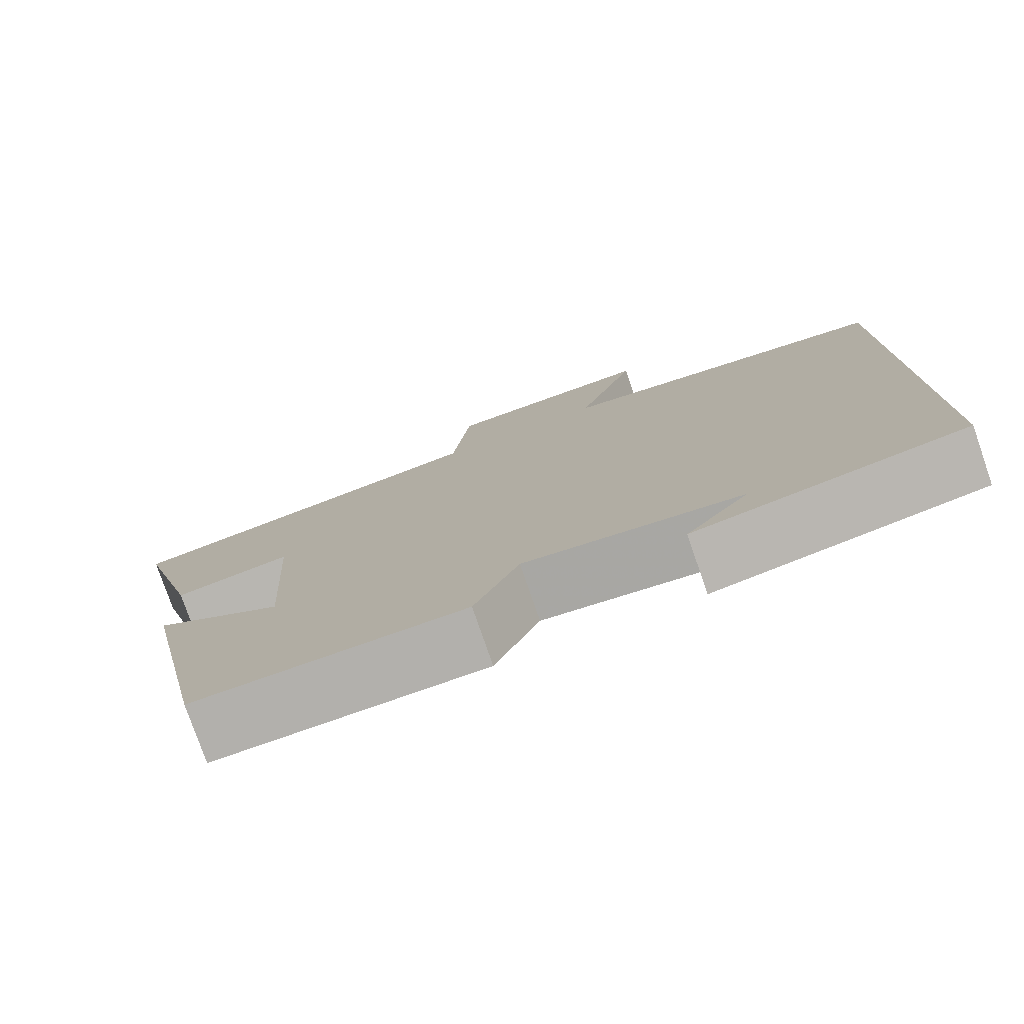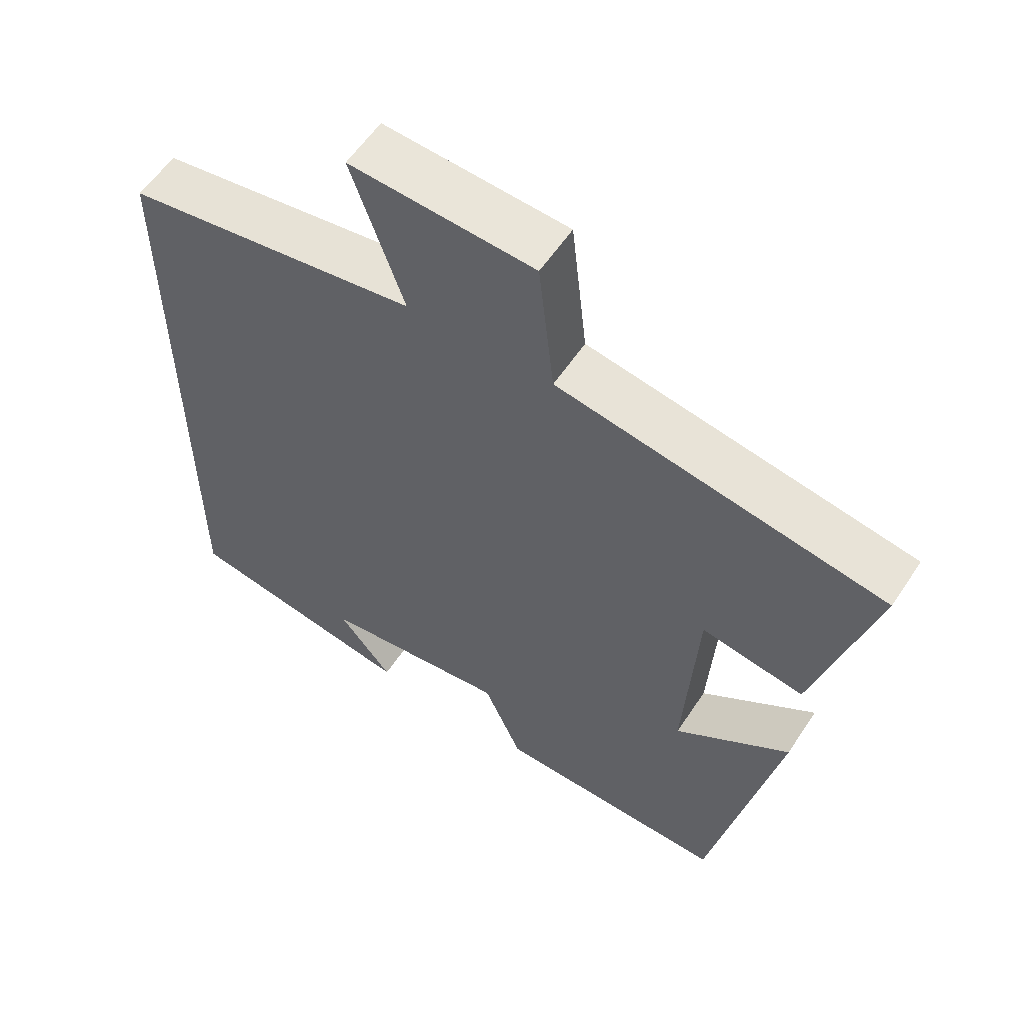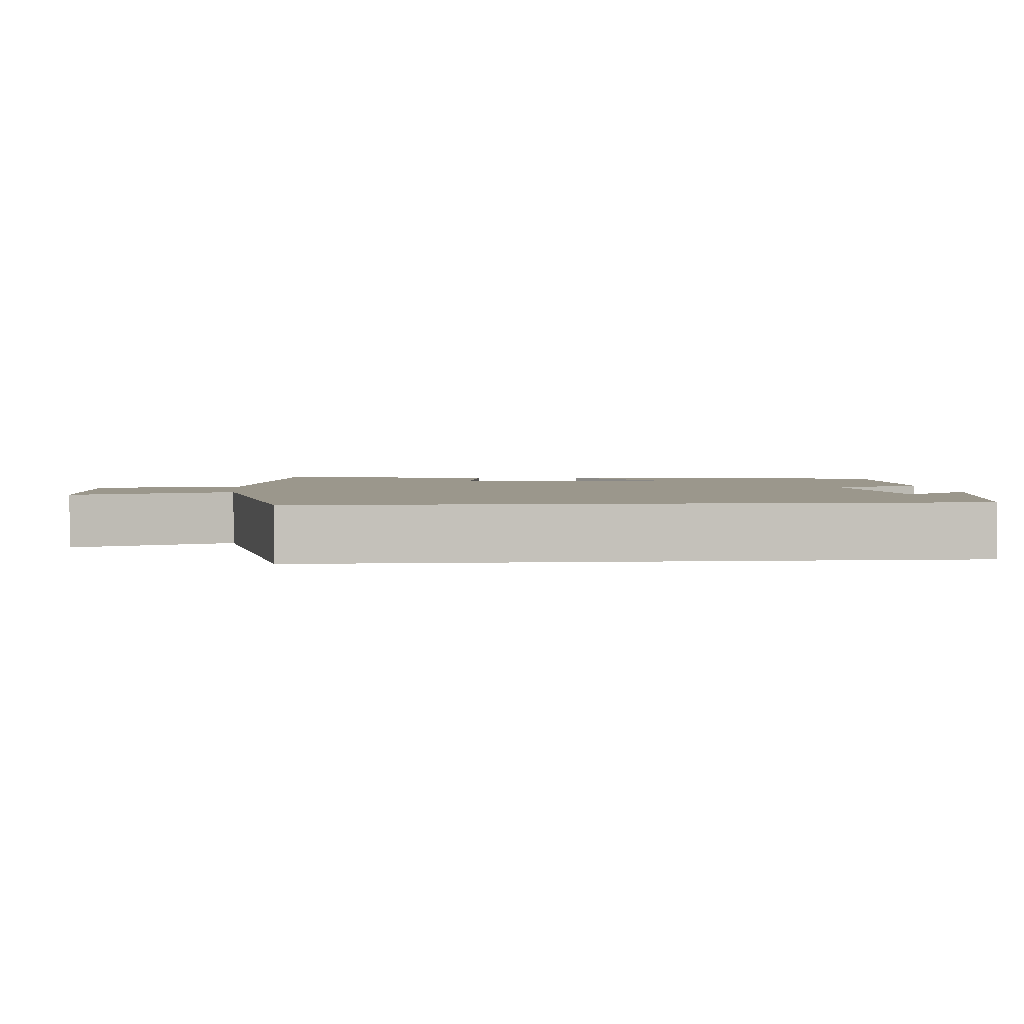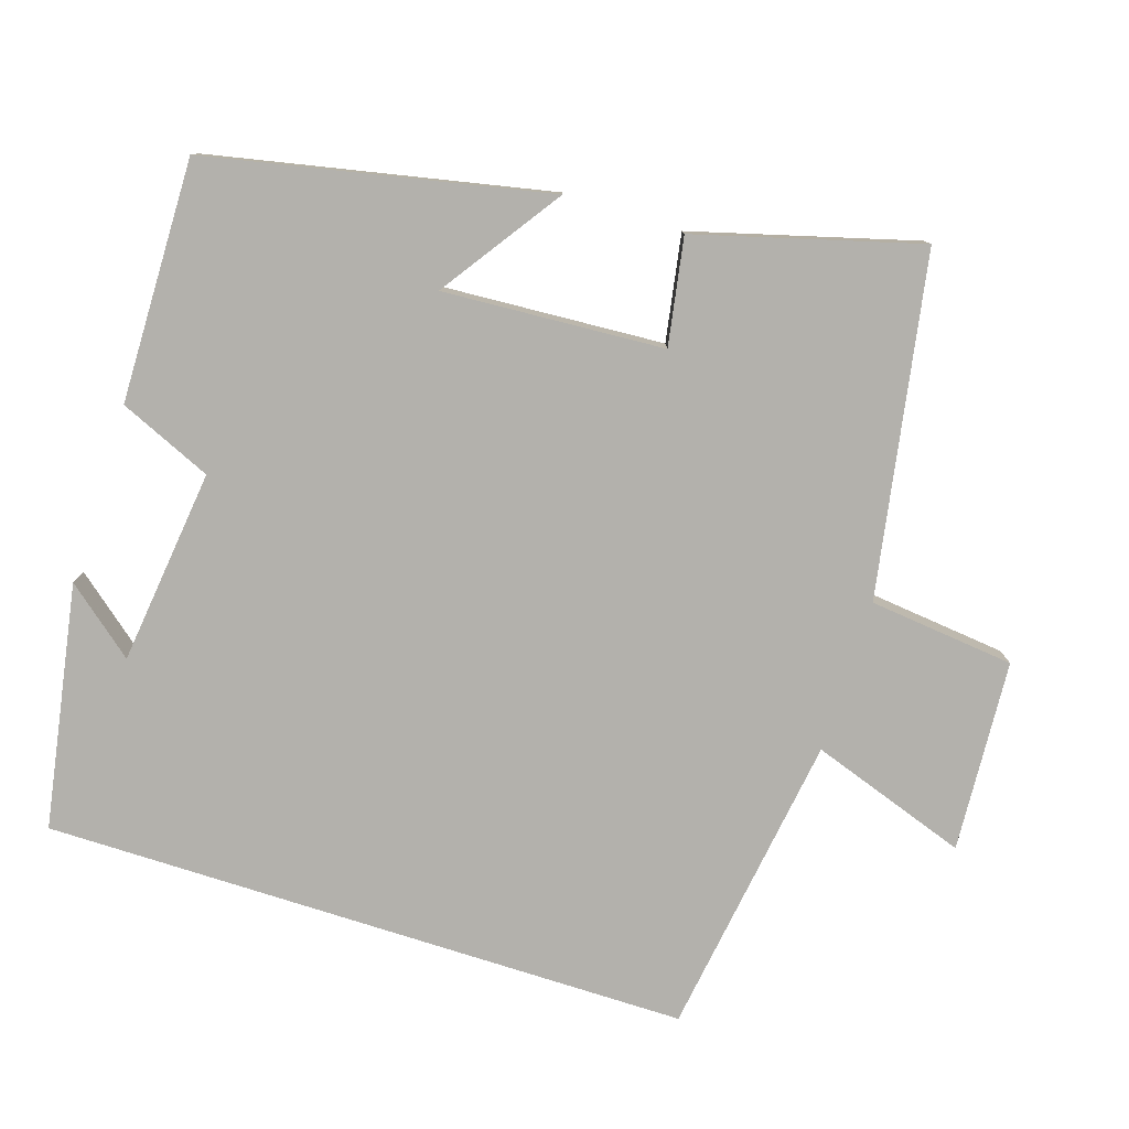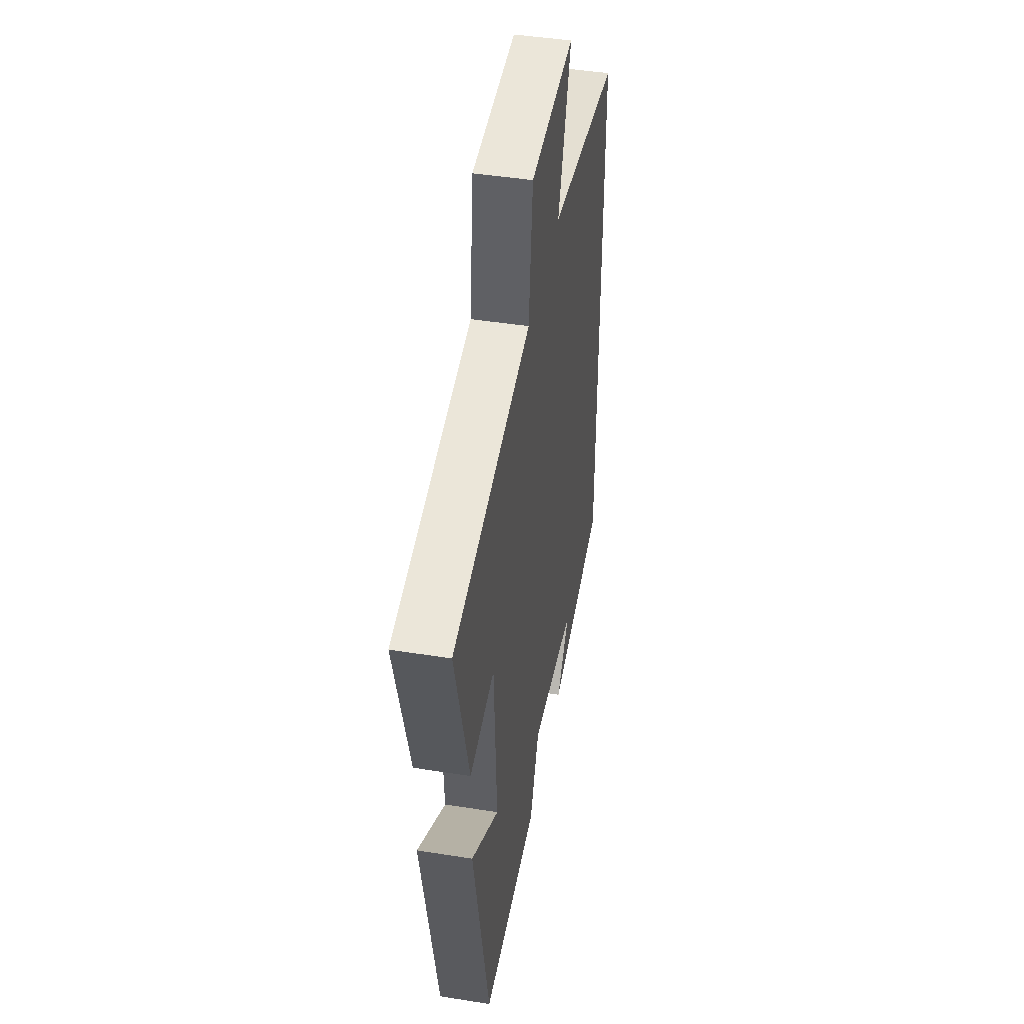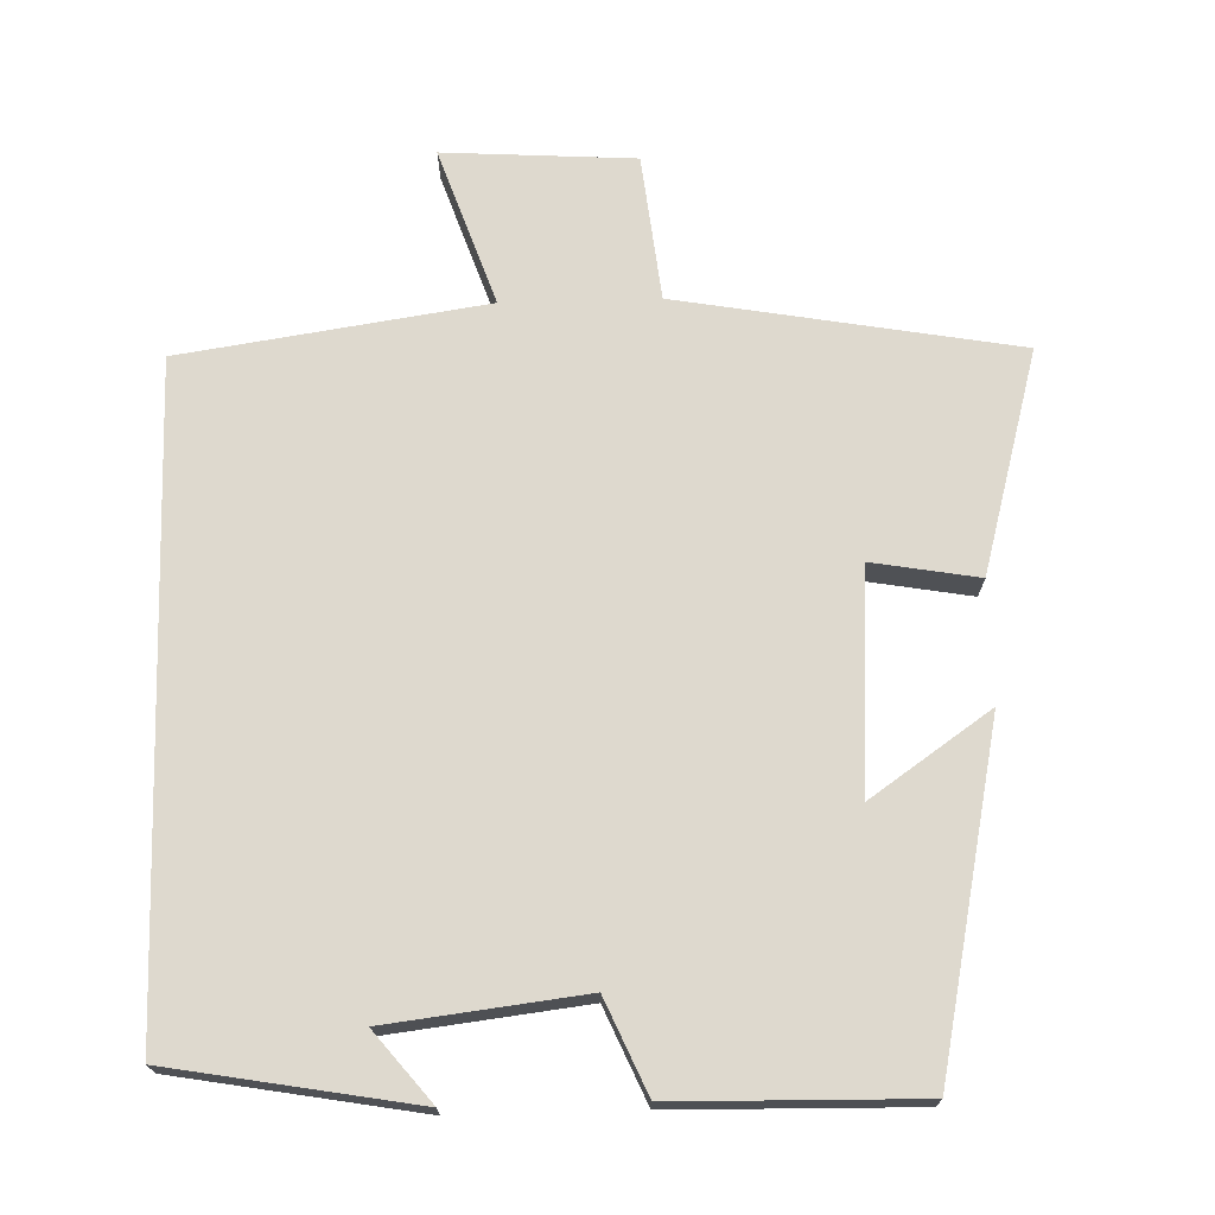
<metadata>
{"format":"obj","ext":"obj","renderer":"f3d","projection":"perspective","resolution":1024,"background":"white","views":[{"elev":-78.2,"azim":19.1,"up":"+Z"},{"elev":57.7,"azim":-146.8,"up":"+Z"},{"elev":2.7,"azim":84.7,"up":"+Y"},{"elev":-79.0,"azim":-107.7,"up":"+Y"},{"elev":44.9,"azim":-79.5,"up":"+Z"},{"elev":71.4,"azim":178.4,"up":"+Y"}]}
</metadata>
<code>
v -0.583 0.07 0.419
v -0.122 0.07 0.5
v -0.1 0.07 0.698
v 0.16 0.07 0.714
v 0.086 0.07 0.5
v 0.5 0.07 0.438
v 0.5 0.07 -0.442
v 0.169 0.07 -0.5
v 0.246 0.07 -0.406
v -0.02 0.07 -0.374
v -0.075 0.07 -0.5
v -0.405 0.07 -0.506
v -0.5 0.07 -0.045
v -0.337 0.07 -0.158
v -0.355 0.07 0.142
v -0.5 0.07 0.117
v -0.583 0 0.419
v -0.122 0 0.5
v -0.1 0 0.698
v 0.16 0 0.714
v 0.086 0 0.5
v 0.5 0 0.438
v 0.5 0 -0.442
v 0.169 0 -0.5
v 0.246 0 -0.406
v -0.02 0 -0.374
v -0.075 0 -0.5
v -0.405 0 -0.506
v -0.5 0 -0.045
v -0.337 0 -0.158
v -0.355 0 0.142
v -0.5 0 0.117
f 15 16 1 2
f 14 15 2
f 11 12 13 14
f 10 11 14 2
f 9 10 2 3
f 7 8 9
f 5 6 7 9
f 5 9 3
f 3 4 5
f 18 17 32 31
f 18 31 30
f 30 29 28 27
f 18 30 27 26
f 19 18 26 25
f 25 24 23
f 25 23 22 21
f 19 25 21
f 21 20 19
f 1 17 18 2
f 2 18 19 3
f 3 19 20 4
f 4 20 21 5
f 5 21 22 6
f 6 22 23 7
f 7 23 24 8
f 8 24 25 9
f 9 25 26 10
f 10 26 27 11
f 11 27 28 12
f 12 28 29 13
f 13 29 30 14
f 14 30 31 15
f 15 31 32 16
f 16 32 17 1

</code>
